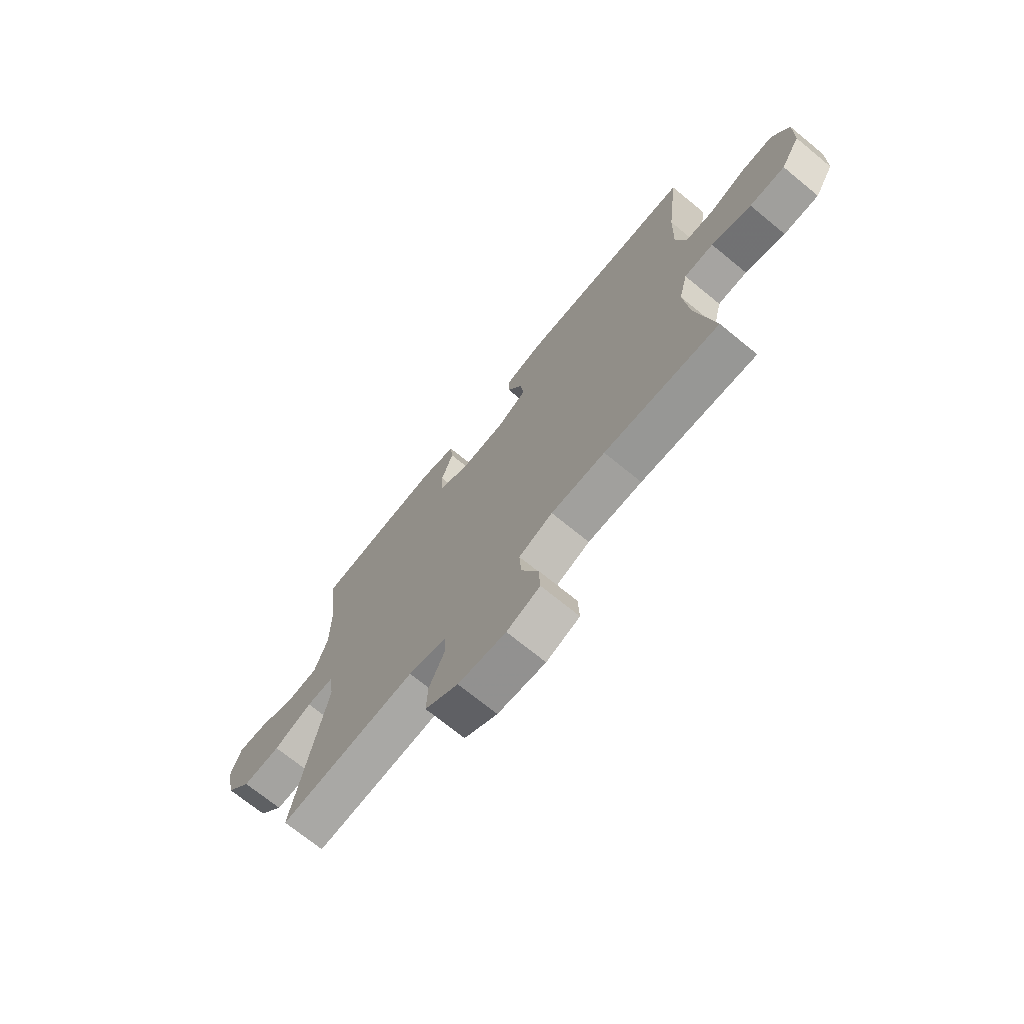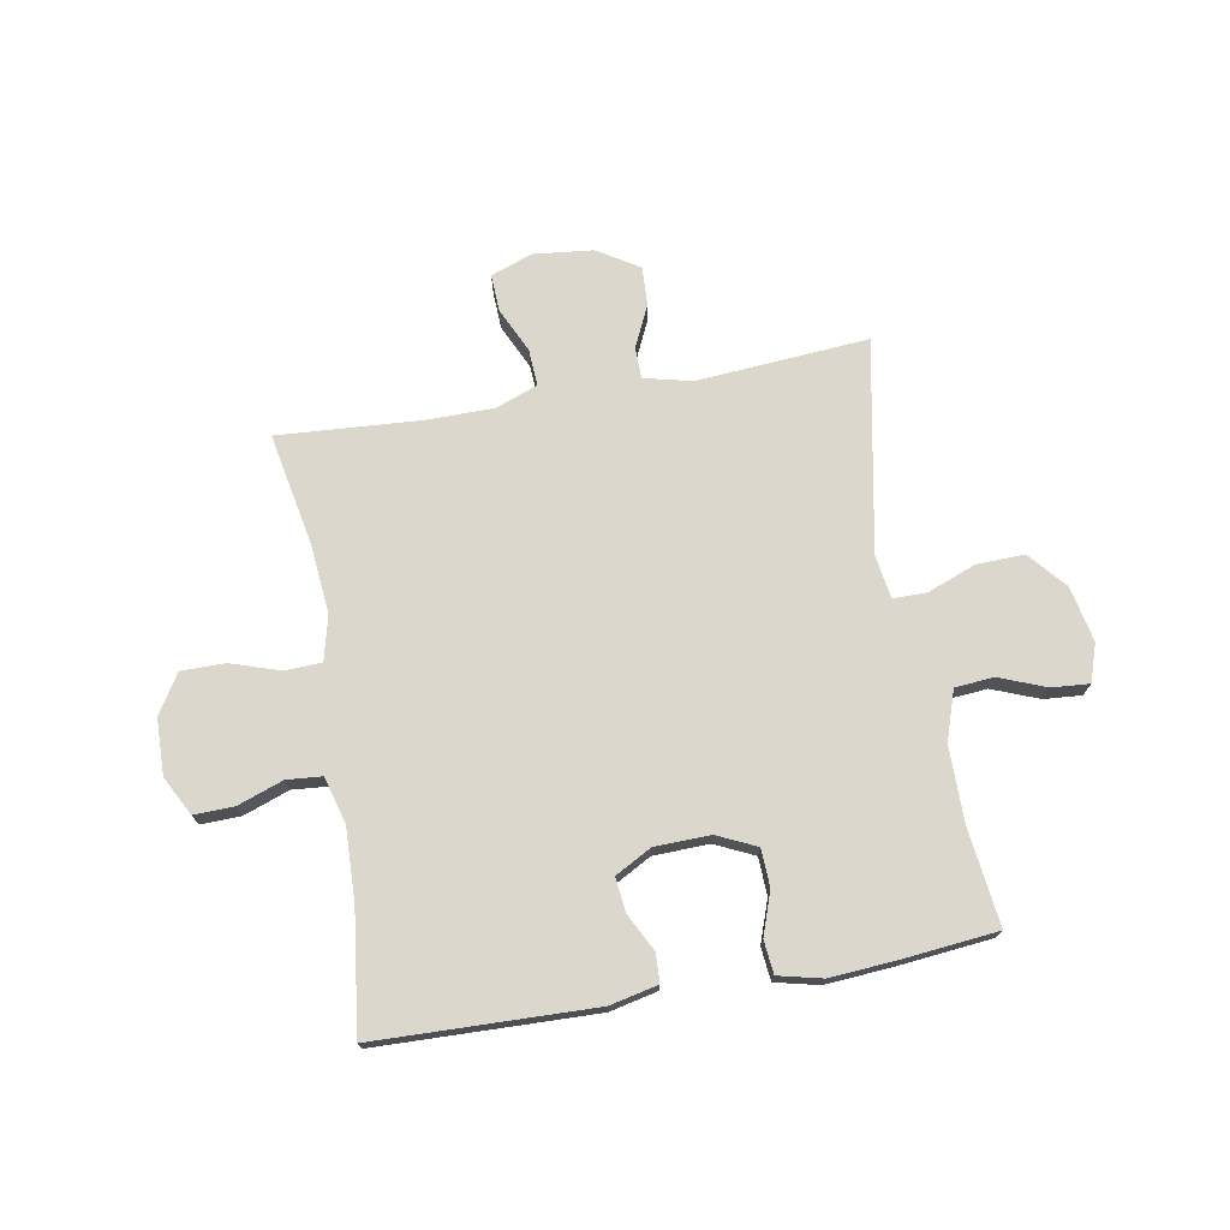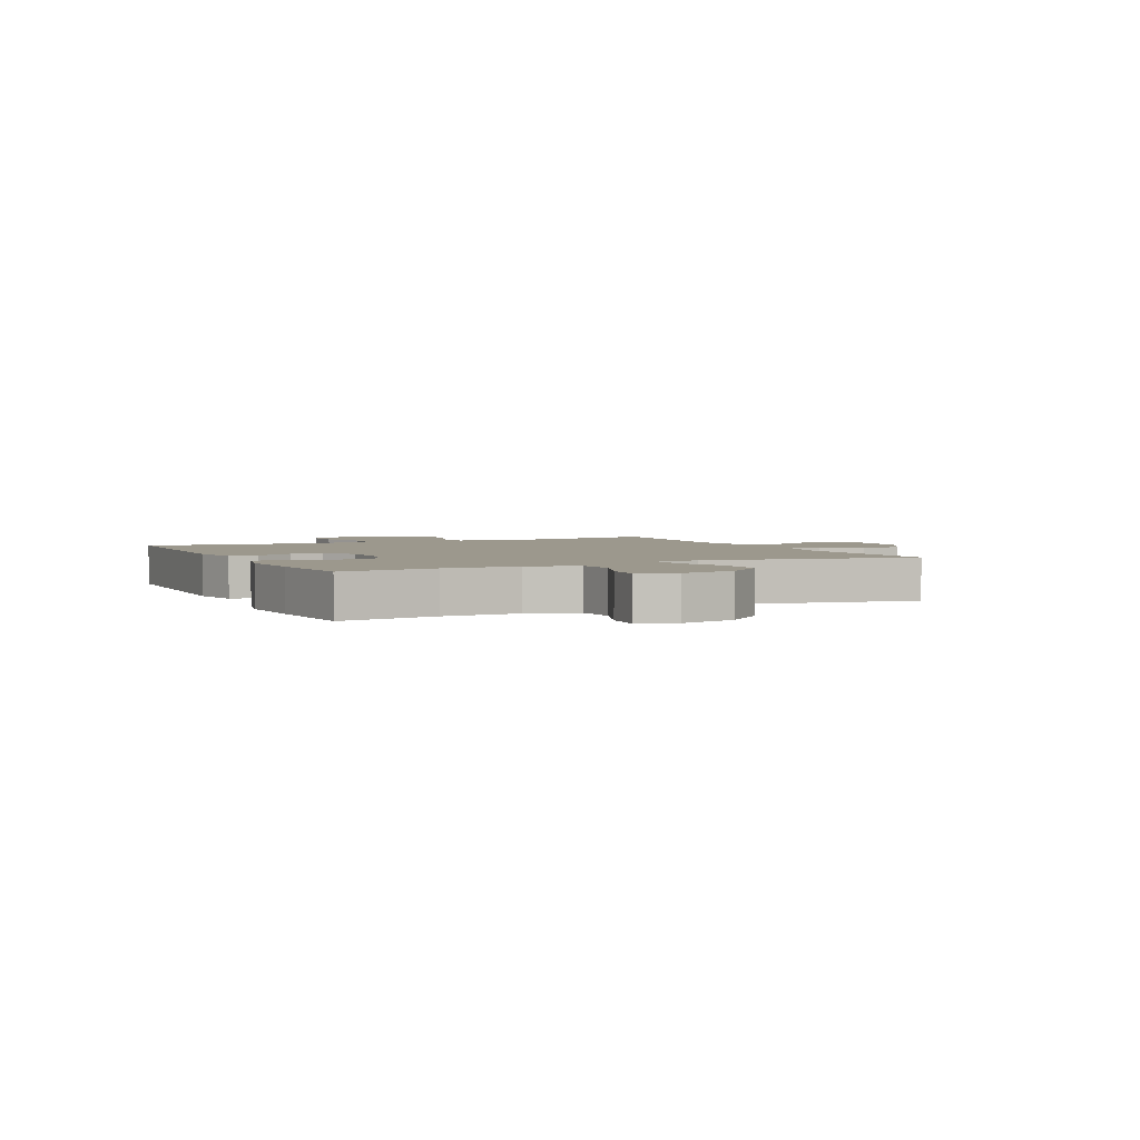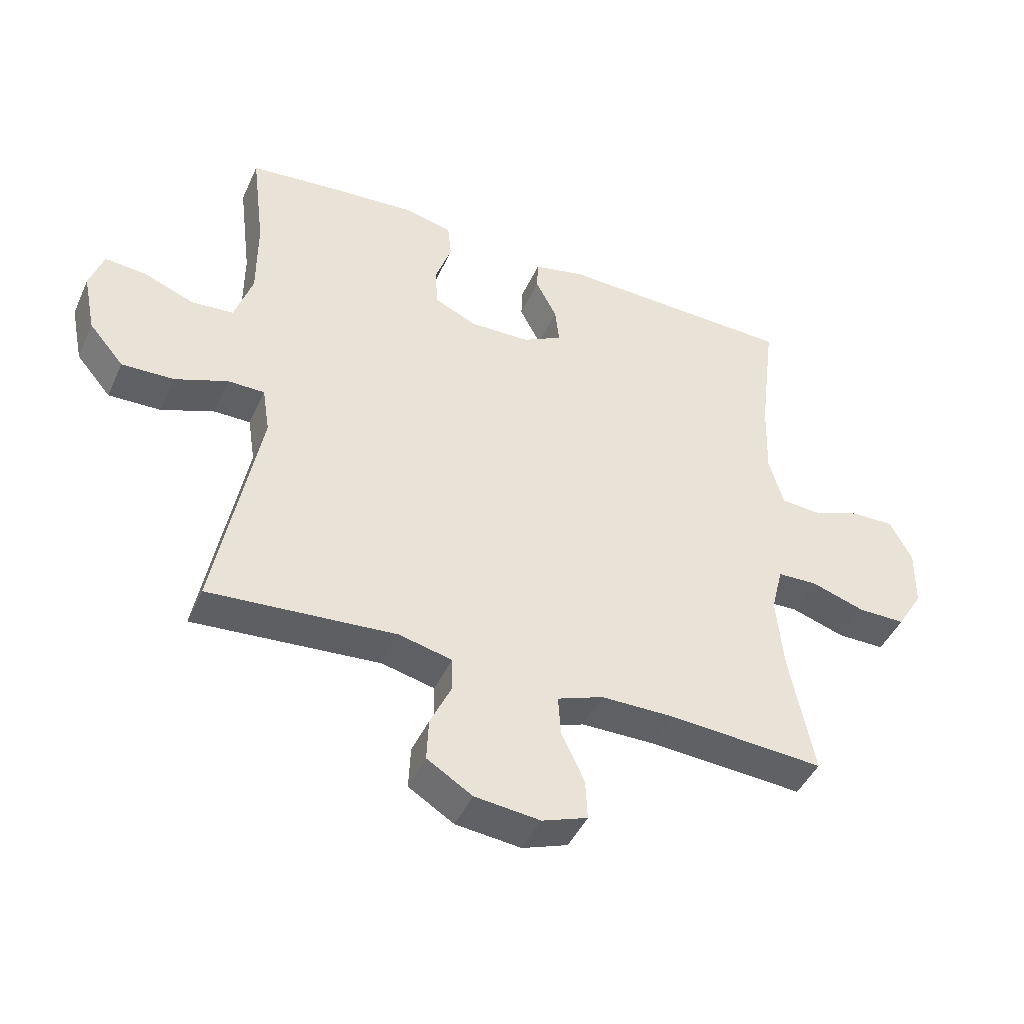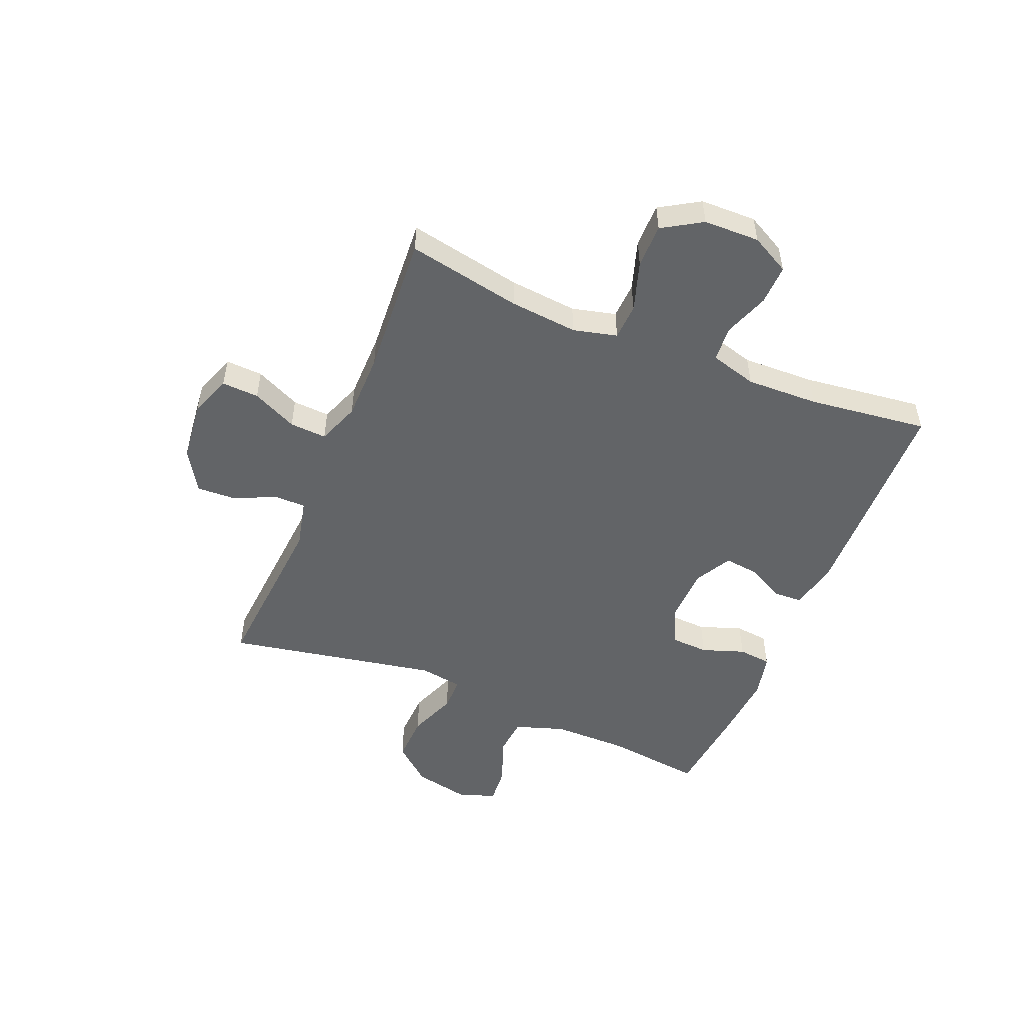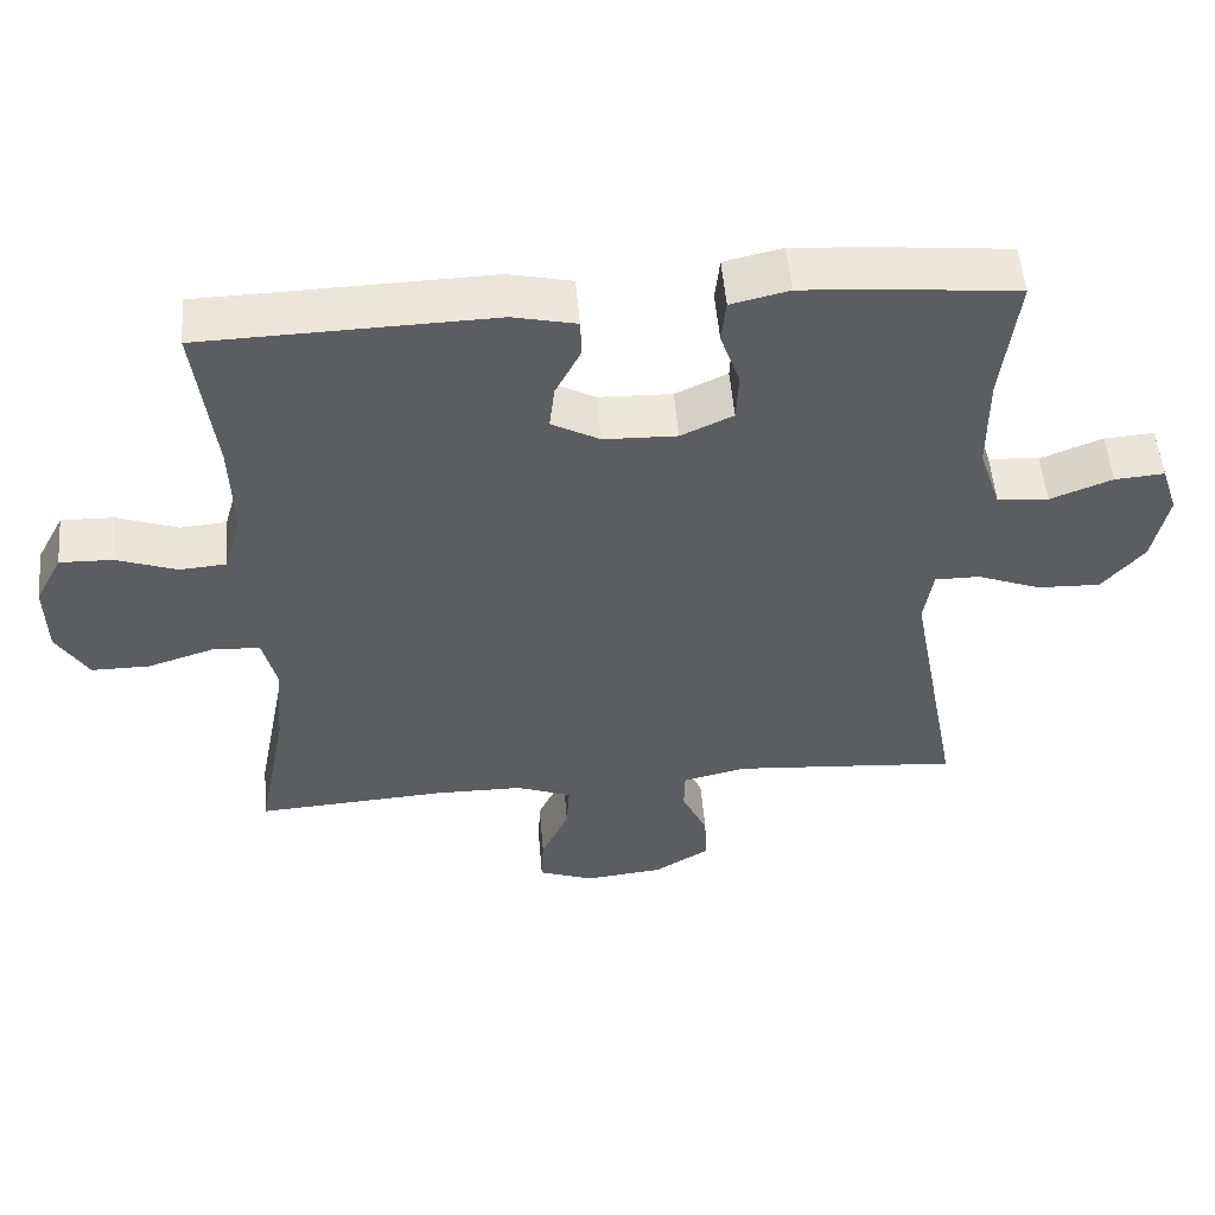
<metadata>
{"format":"obj","ext":"obj","renderer":"f3d","projection":"perspective","resolution":1024,"background":"white","views":[{"elev":-71.2,"azim":-129.3,"up":"+Z"},{"elev":72.8,"azim":-9.9,"up":"+Y"},{"elev":3.0,"azim":64.2,"up":"+Y"},{"elev":-44.9,"azim":156.6,"up":"+Z"},{"elev":-51.1,"azim":-112.4,"up":"+Y"},{"elev":52.7,"azim":-4.8,"up":"+Z"}]}
</metadata>
<code>
v 0.5 0.07 0.5
v 0.479 0.07 0.33
v 0.479 0.07 0.197
v 0.508 0.07 0.11
v 0.576 0.07 0.104
v 0.658 0.07 0.136
v 0.724 0.07 0.141
v 0.746 0.07 0.075
v 0.726 0.07 -0.022
v 0.67 0.07 -0.088
v 0.586 0.07 -0.085
v 0.501 0.07 -0.052
v 0.442 0.07 -0.052
v 0.43 0.07 -0.128
v 0.5 0.07 -0.5
v 0.199 0.07 -0.476
v 0.114 0.07 -0.496
v 0.113 0.07 -0.551
v 0.147 0.07 -0.624
v 0.15 0.07 -0.693
v 0.077 0.07 -0.738
v -0.028 0.07 -0.749
v -0.101 0.07 -0.722
v -0.098 0.07 -0.657
v -0.061 0.07 -0.578
v -0.057 0.07 -0.513
v -0.131 0.07 -0.485
v -0.249 0.07 -0.484
v -0.5 0.07 -0.5
v -0.461 0.07 -0.299
v -0.45 0.07 -0.18
v -0.469 0.07 -0.103
v -0.533 0.07 -0.1
v -0.62 0.07 -0.128
v -0.697 0.07 -0.128
v -0.739 0.07 -0.059
v -0.741 0.07 0.039
v -0.705 0.07 0.107
v -0.635 0.07 0.105
v -0.555 0.07 0.076
v -0.493 0.07 0.081
v -0.47 0.07 0.163
v -0.474 0.07 0.29
v -0.5 0.07 0.5
v -0.117 0.07 0.51
v -0.033 0.07 0.491
v -0.031 0.07 0.441
v -0.065 0.07 0.375
v -0.072 0.07 0.315
v -0.008 0.07 0.28
v 0.089 0.07 0.277
v 0.158 0.07 0.309
v 0.161 0.07 0.375
v 0.135 0.07 0.45
v 0.141 0.07 0.508
v 0.218 0.07 0.526
v 0.336 0.07 0.517
v 0.5 0 0.5
v 0.479 0 0.33
v 0.479 0 0.197
v 0.508 0 0.11
v 0.576 0 0.104
v 0.658 0 0.136
v 0.724 0 0.141
v 0.746 0 0.075
v 0.726 0 -0.022
v 0.67 0 -0.088
v 0.586 0 -0.085
v 0.501 0 -0.052
v 0.442 0 -0.052
v 0.43 0 -0.128
v 0.5 0 -0.5
v 0.199 0 -0.476
v 0.114 0 -0.496
v 0.113 0 -0.551
v 0.147 0 -0.624
v 0.15 0 -0.693
v 0.077 0 -0.738
v -0.028 0 -0.749
v -0.101 0 -0.722
v -0.098 0 -0.657
v -0.061 0 -0.578
v -0.057 0 -0.513
v -0.131 0 -0.485
v -0.249 0 -0.484
v -0.5 0 -0.5
v -0.461 0 -0.299
v -0.45 0 -0.18
v -0.469 0 -0.103
v -0.533 0 -0.1
v -0.62 0 -0.128
v -0.697 0 -0.128
v -0.739 0 -0.059
v -0.741 0 0.039
v -0.705 0 0.107
v -0.635 0 0.105
v -0.555 0 0.076
v -0.493 0 0.081
v -0.47 0 0.163
v -0.474 0 0.29
v -0.5 0 0.5
v -0.117 0 0.51
v -0.033 0 0.491
v -0.031 0 0.441
v -0.065 0 0.375
v -0.072 0 0.315
v -0.008 0 0.28
v 0.089 0 0.277
v 0.158 0 0.309
v 0.161 0 0.375
v 0.135 0 0.45
v 0.141 0 0.508
v 0.218 0 0.526
v 0.336 0 0.517
f 57 1 2
f 56 57 2
f 55 56 2
f 54 55 2
f 53 54 2
f 52 53 2 3
f 51 52 3 4
f 50 51 4
f 46 47 48
f 45 46 48
f 44 45 48
f 43 44 48
f 42 43 48 49
f 41 42 49 50
f 38 39 40
f 37 38 40
f 36 37 40
f 35 36 40
f 34 35 40
f 33 34 40
f 32 33 40 41
f 41 50 4
f 32 41 4
f 31 32 4
f 28 29 30
f 31 4 5
f 30 31 5
f 28 30 5
f 27 28 5
f 23 24 25
f 22 23 25
f 21 22 25
f 20 21 25
f 19 20 25
f 18 19 25
f 17 18 25 26
f 16 17 26 27
f 14 15 16
f 13 14 16 27
f 10 11 12
f 9 10 12
f 8 9 12
f 7 8 12
f 6 7 12
f 5 6 12
f 5 12 13
f 5 13 27
f 59 58 114
f 59 114 113
f 59 113 112
f 59 112 111
f 59 111 110
f 60 59 110 109
f 61 60 109 108
f 61 108 107
f 105 104 103
f 105 103 102
f 105 102 101
f 105 101 100
f 106 105 100 99
f 107 106 99 98
f 97 96 95
f 97 95 94
f 97 94 93
f 97 93 92
f 97 92 91
f 97 91 90
f 98 97 90 89
f 61 107 98
f 61 98 89
f 61 89 88
f 87 86 85
f 62 61 88
f 62 88 87
f 62 87 85
f 62 85 84
f 82 81 80
f 82 80 79
f 82 79 78
f 82 78 77
f 82 77 76
f 82 76 75
f 83 82 75 74
f 84 83 74 73
f 73 72 71
f 84 73 71 70
f 69 68 67
f 69 67 66
f 69 66 65
f 69 65 64
f 69 64 63
f 69 63 62
f 70 69 62
f 84 70 62
f 1 58 59 2
f 2 59 60 3
f 3 60 61 4
f 4 61 62 5
f 5 62 63 6
f 6 63 64 7
f 7 64 65 8
f 8 65 66 9
f 9 66 67 10
f 10 67 68 11
f 11 68 69 12
f 12 69 70 13
f 13 70 71 14
f 14 71 72 15
f 15 72 73 16
f 16 73 74 17
f 17 74 75 18
f 18 75 76 19
f 19 76 77 20
f 20 77 78 21
f 21 78 79 22
f 22 79 80 23
f 23 80 81 24
f 24 81 82 25
f 25 82 83 26
f 26 83 84 27
f 27 84 85 28
f 28 85 86 29
f 29 86 87 30
f 30 87 88 31
f 31 88 89 32
f 32 89 90 33
f 33 90 91 34
f 34 91 92 35
f 35 92 93 36
f 36 93 94 37
f 37 94 95 38
f 38 95 96 39
f 39 96 97 40
f 40 97 98 41
f 41 98 99 42
f 42 99 100 43
f 43 100 101 44
f 44 101 102 45
f 45 102 103 46
f 46 103 104 47
f 47 104 105 48
f 48 105 106 49
f 49 106 107 50
f 50 107 108 51
f 51 108 109 52
f 52 109 110 53
f 53 110 111 54
f 54 111 112 55
f 55 112 113 56
f 56 113 114 57
f 57 114 58 1

</code>
